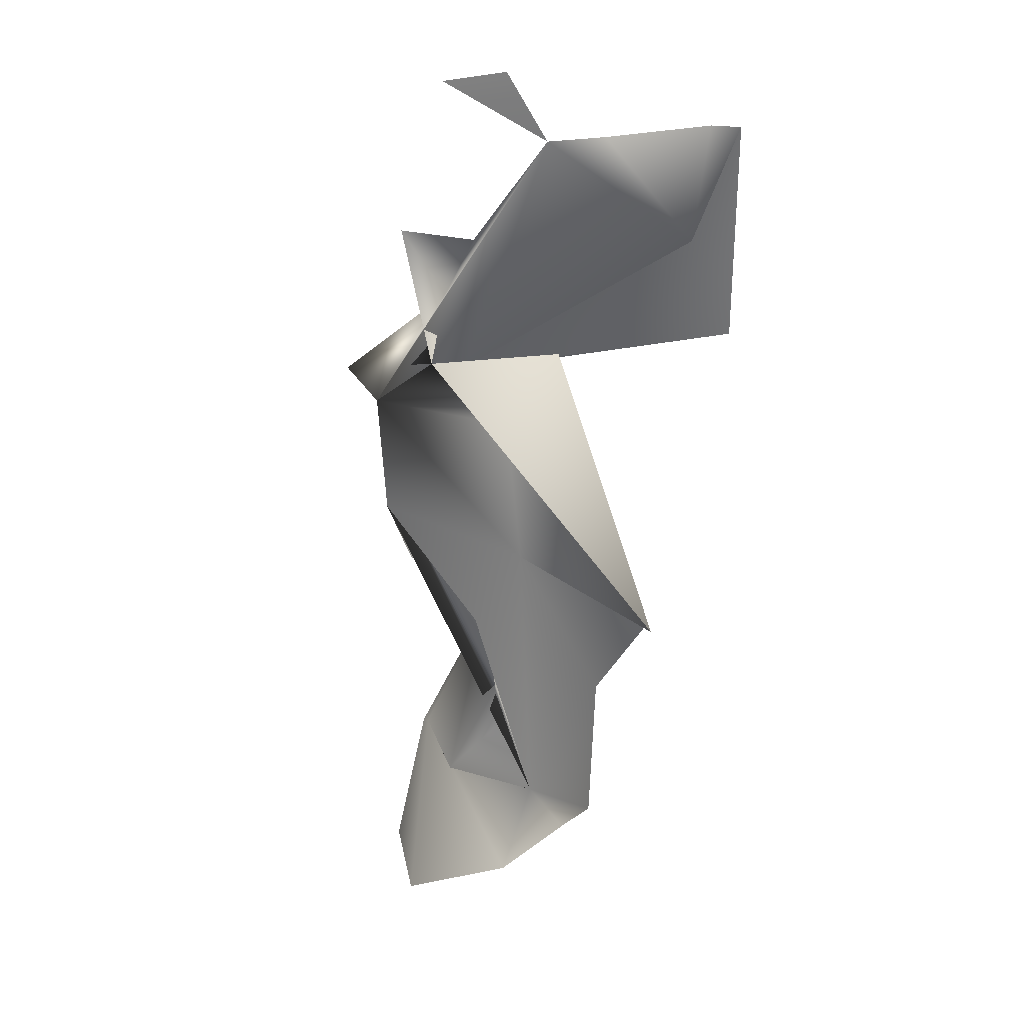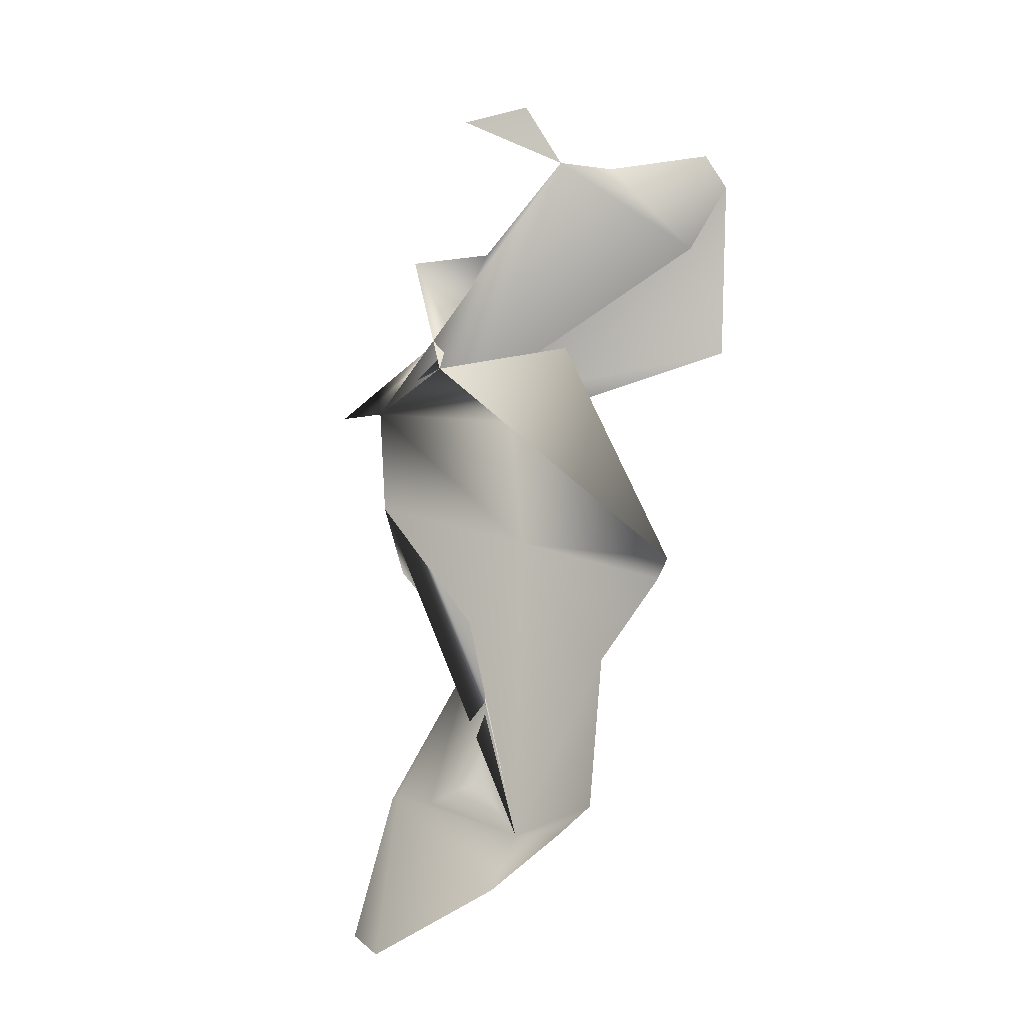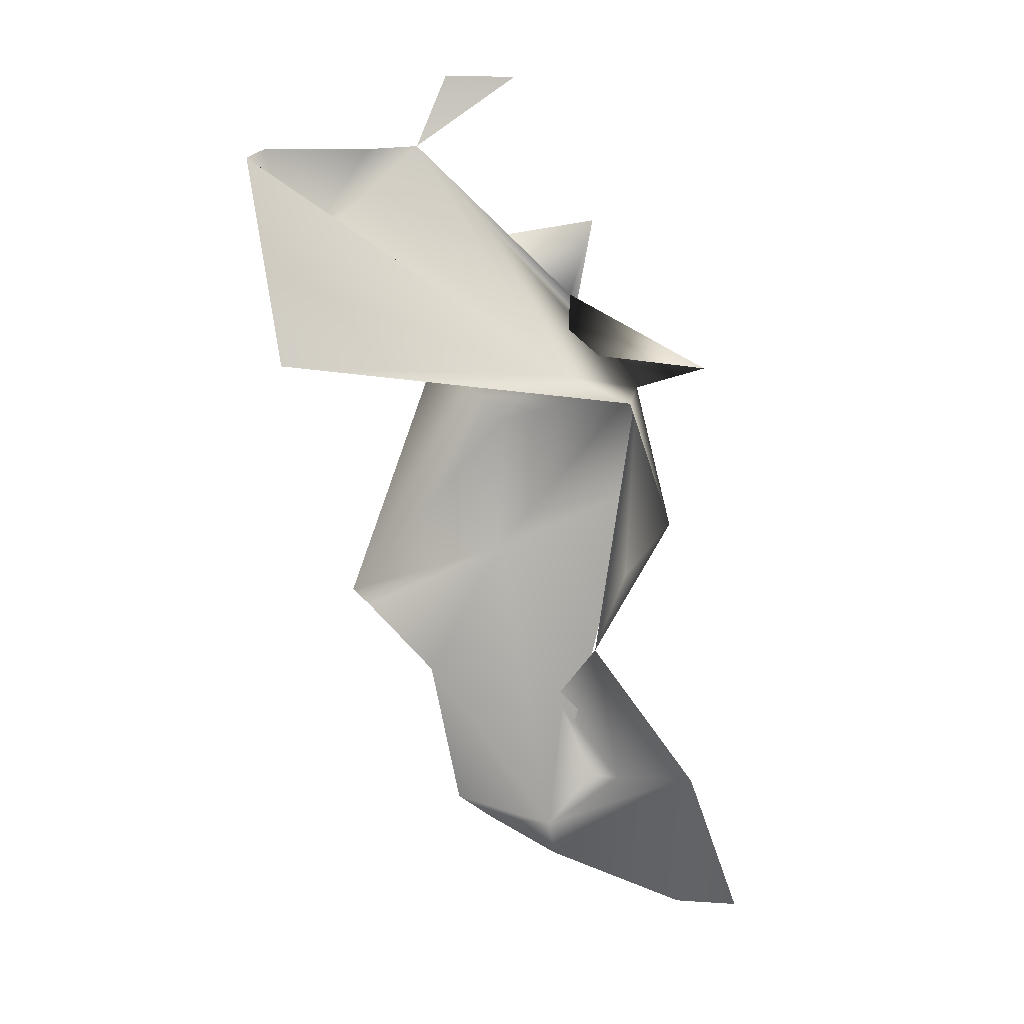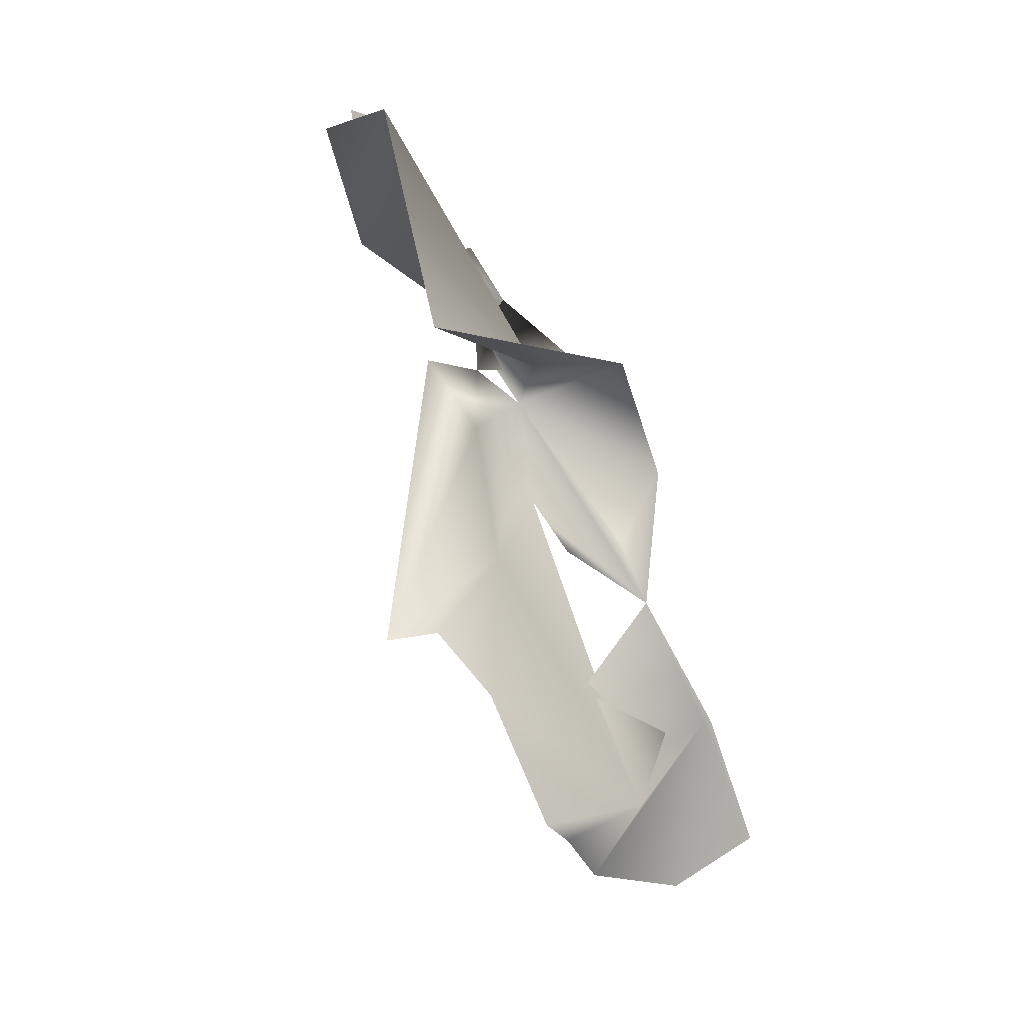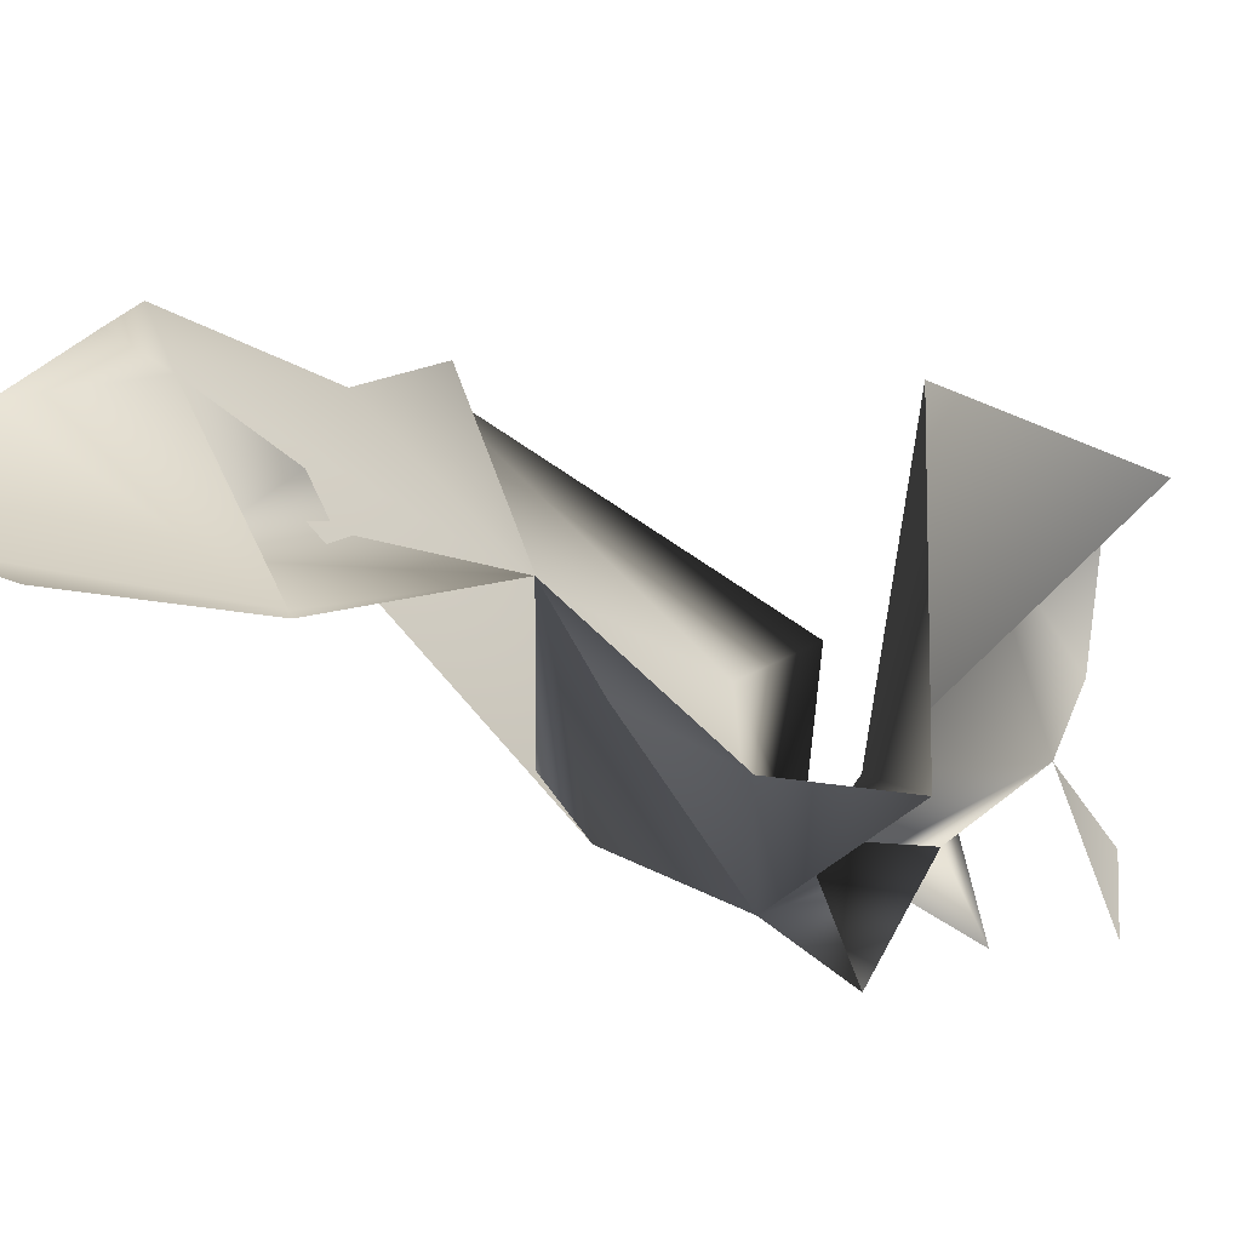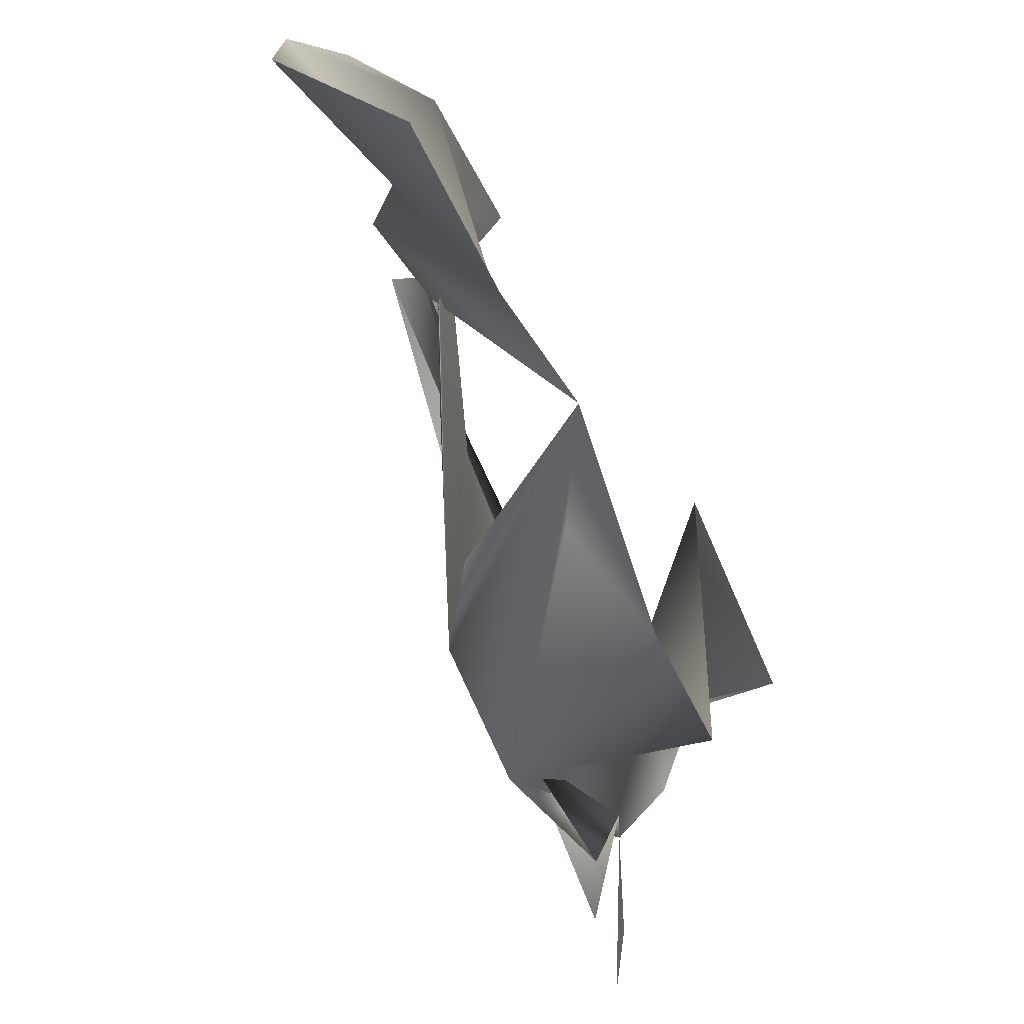
<metadata>
{"format":"obj","ext":"obj","renderer":"f3d","projection":"perspective","resolution":1024,"background":"white","views":[{"elev":-1.6,"azim":121.9,"up":"+Z"},{"elev":-33.4,"azim":114.9,"up":"+Z"},{"elev":27.4,"azim":-83.4,"up":"+Z"},{"elev":1.9,"azim":-147.0,"up":"+Z"},{"elev":-43.2,"azim":-114.5,"up":"+Y"},{"elev":-59.2,"azim":-149.4,"up":"+Y"}]}
</metadata>
<code>
o Object.1
v 0.5376 -0.1544 0.9218
v 0.5538 -0.1543 1
v 0.5376 -0.1942 1.039
v 0.5779 -0.1917 1.037
v 0.5601 -0.1942 1.08
v 0.5898 -0.1542 1.106
v 0.5916 -0.1717 1.115
v 0.5606 -0.1142 1.04
v 0.6225 -0.1541 1.191
v 0.6176 -0.1141 1.192
v 0.6704 -0.1092 1.102
v 0.5762 -0.07411 1.159
v 0.5984 -0.09911 1.155
v 0.7111 -0.1142 1.102
v 0.6975 -0.07417 1.097
v 0.5745 -0.07437 0.9153
v 0.5988 -0.07436 0.9238
v 0.6301 -0.07429 0.9869
v 0.6542 -0.07425 1.023
v 0.6567 -0.07425 1.023
v 0.4995 -0.03422 1.053
v 0.5483 -0.03417 1.1
v 0.559 -0.0166 1.162
v 0.5196 -0.0166 1.168
v 0.4609 -0.1945 0.7728
v 0.4883 -0.1545 0.7553
v 0.5029 -0.1945 0.8391
v 0.5042 -0.1944 0.8465
v 0.5258 -0.1944 0.8833
v 0.4905 -0.1345 0.7676
v 0.5165 -0.1144 0.8443
v 0.5258 -0.0744 0.8832
v 0.5504 -0.05941 0.8789
v 0.5783 -0.3142 1.039
v 0.5508 -0.2742 1.041
v 0.4927 -0.2743 0.9704
v 0.4982 -0.2344 0.9288
v 0.4853 -0.2593 0.9716
v 0.5295 -0.2743 0.9919
v 0.4973 -0.2342 1.041
v 0.5744 -0.2343 1.017
v 0.6 -0.2742 1.033
v 0.6275 -0.2742 1.089
v 0.6113 -0.2742 1.112
v 0.6378 -0.2566 1.148
v 0.5376 -0.2344 0.9219
v 0.5633 -0.2343 0.953
v 0.5916 -0.2042 1.116
v 0.4798 -0.2746 0.7062
v 0.4442 -0.3096 0.7352
v 0.4604 -0.2745 0.8136
v 0.4579 -0.2795 0.814
v 0.5063 -0.2346 0.6838
v 0.4939 -0.2345 0.7874
v 0.4935 -0.1946 0.7266
v 0.4579 -0.2195 0.814
v 0.4716 -0.2194 0.8928
v 0.7043 -0.8347 0.5967
v 0.4379 -1.115 0.656
v 0.4631 -1.107 0.611
v 0.5025 -1.11 0.6042
v 0.638 -0.9547 0.5804
v 0.6571 -0.9547 0.6177
v 0.6229 -0.9547 0.5958
v 0.6621 -0.9147 0.6168
v 0.6547 -0.8347 0.618
v 0.7051 -0.8747 0.6017
f 5 13 6
f 8 2 4
f 10 9 13
f 1 2 33
f 4 33 8
f 33 2 8
f 3 22 13
f 12 13 22
f 3 21 24
f 22 3 24
f 23 22 24
f 12 22 23
f 26 55 25
f 25 56 27
f 28 25 27
f 25 28 29
f 30 26 25
f 31 30 25
f 25 29 47
f 1 25 47
f 31 25 1
f 1 33 32
f 1 32 31
f 38 41 37
f 40 41 38
f 35 41 5
f 4 35 5
f 57 37 41
f 47 57 41
f 46 57 47
f 47 41 1
f 41 2 1
f 3 40 21
f 3 41 40
f 41 13 5
f 3 13 41
f 4 2 41
f 5 48 4
f 5 6 48
f 50 51 49
f 50 52 51
f 57 51 52
f 57 54 51
f 51 25 55
f 55 49 51
f 56 25 54
f 25 51 54
f 54 57 27
f 54 27 56
f 38 37 57

</code>
